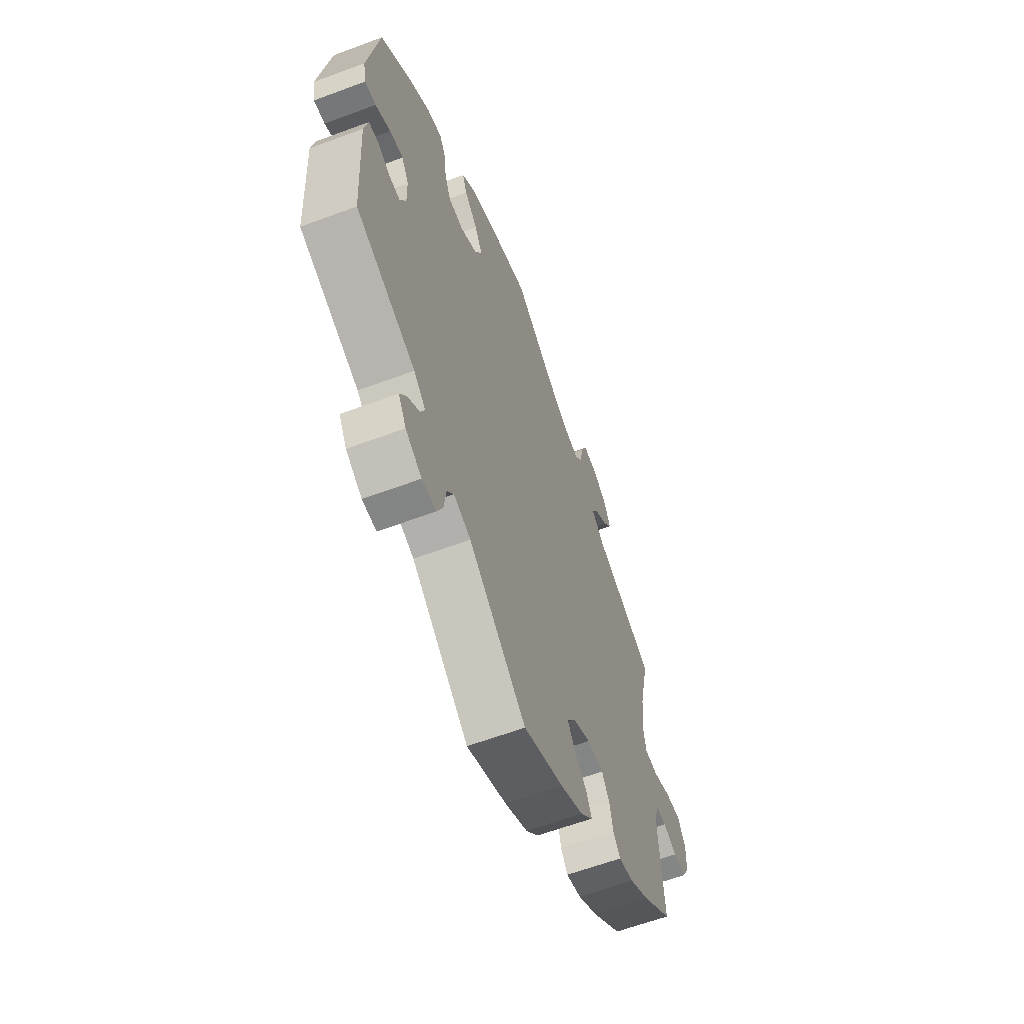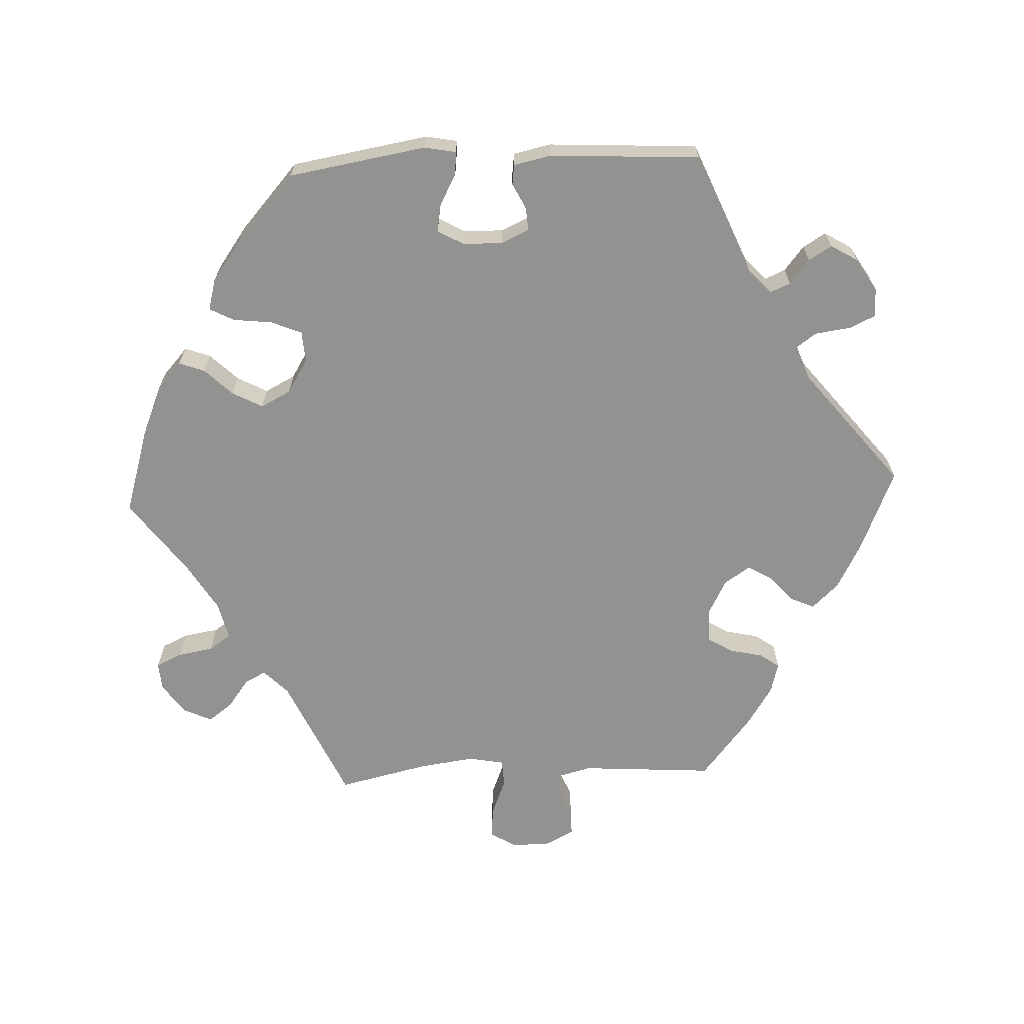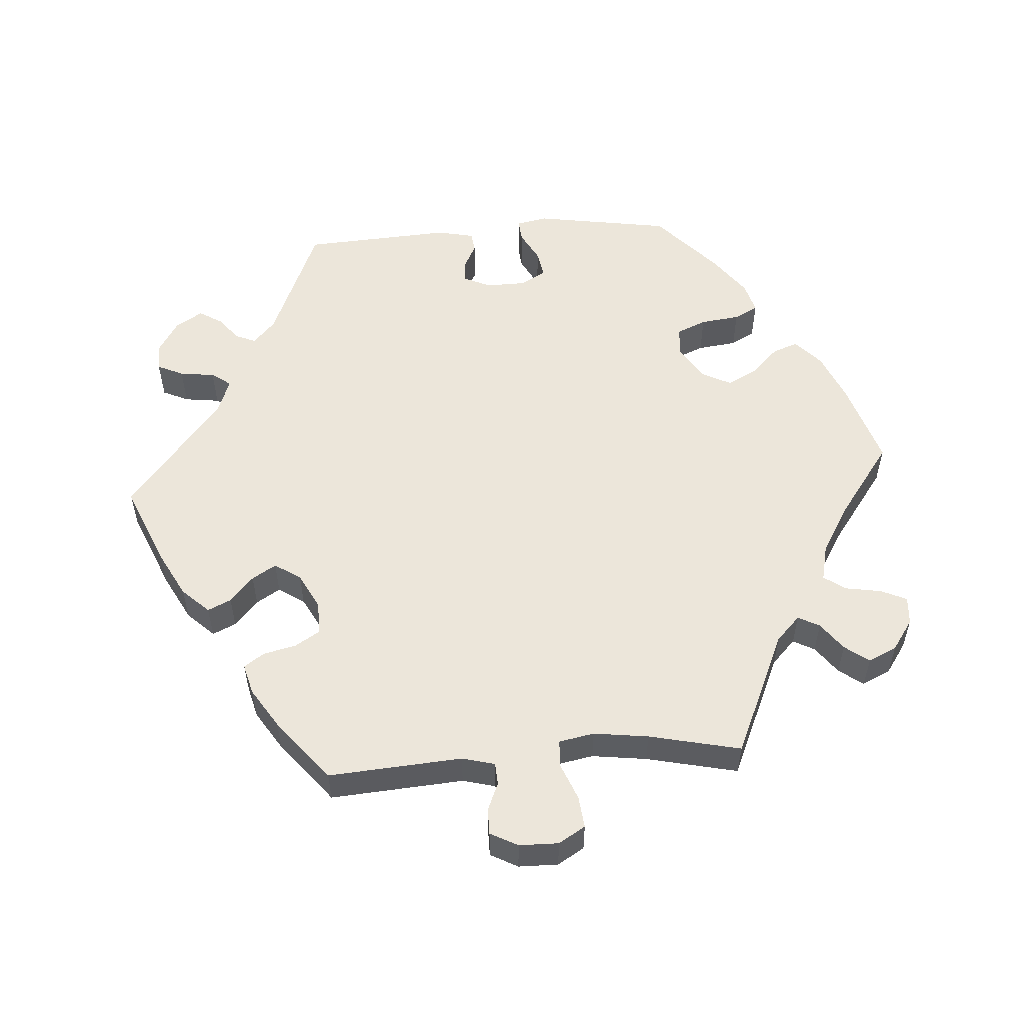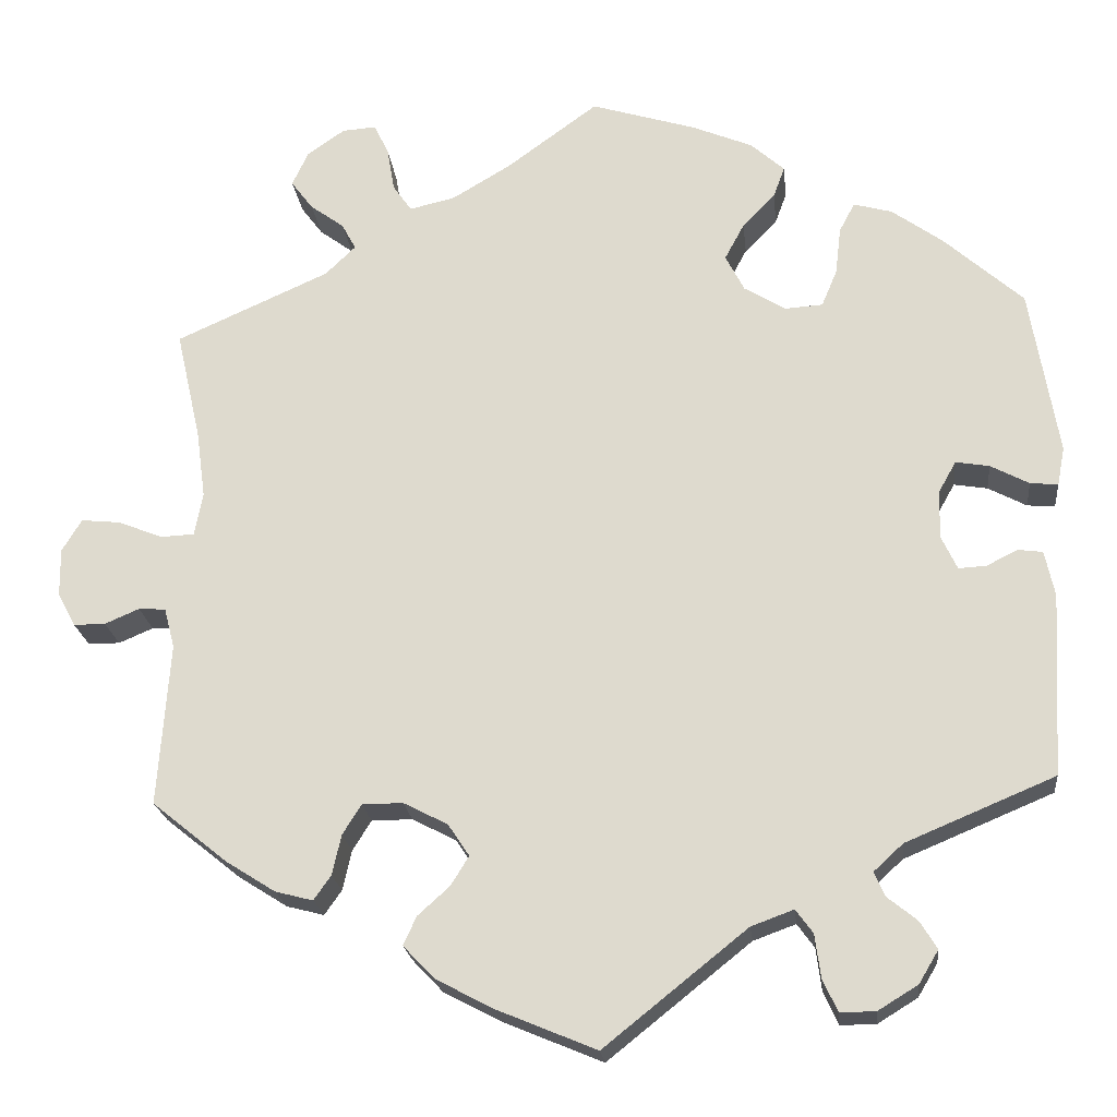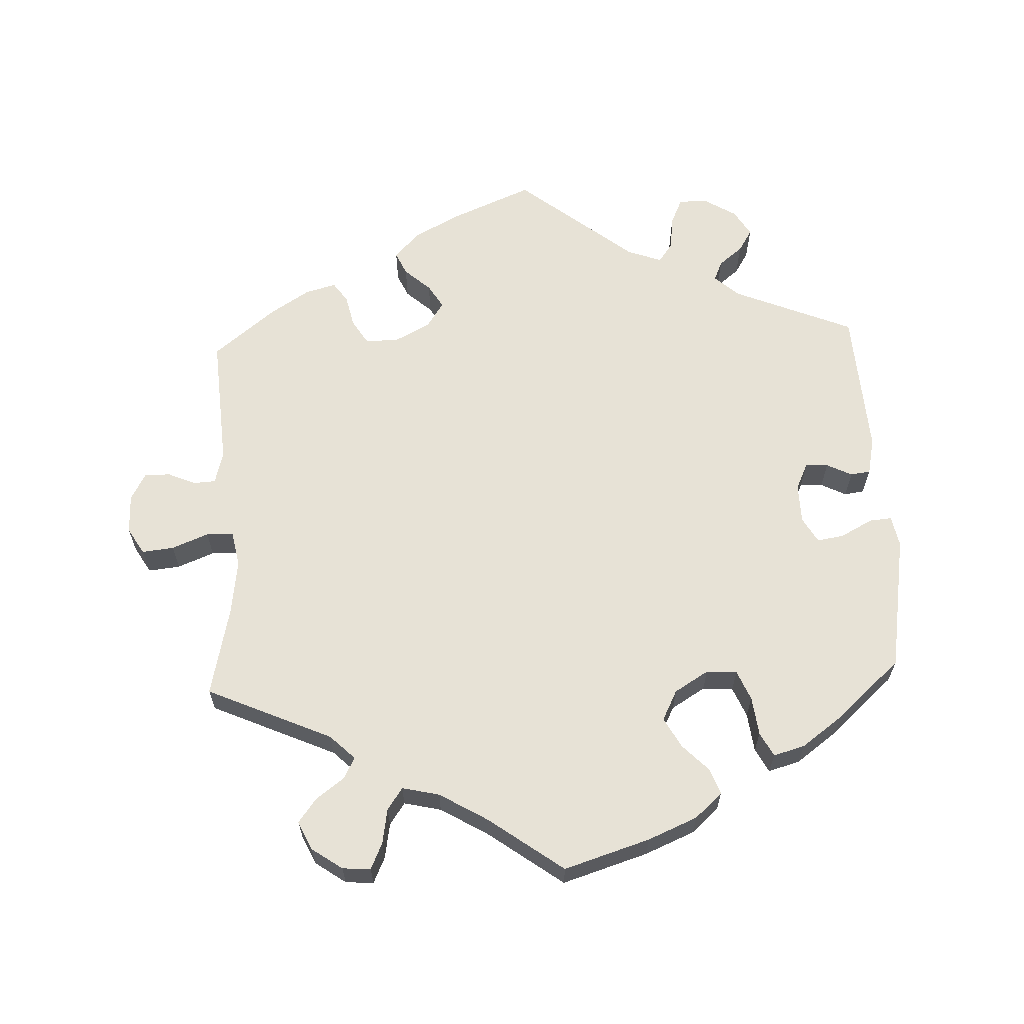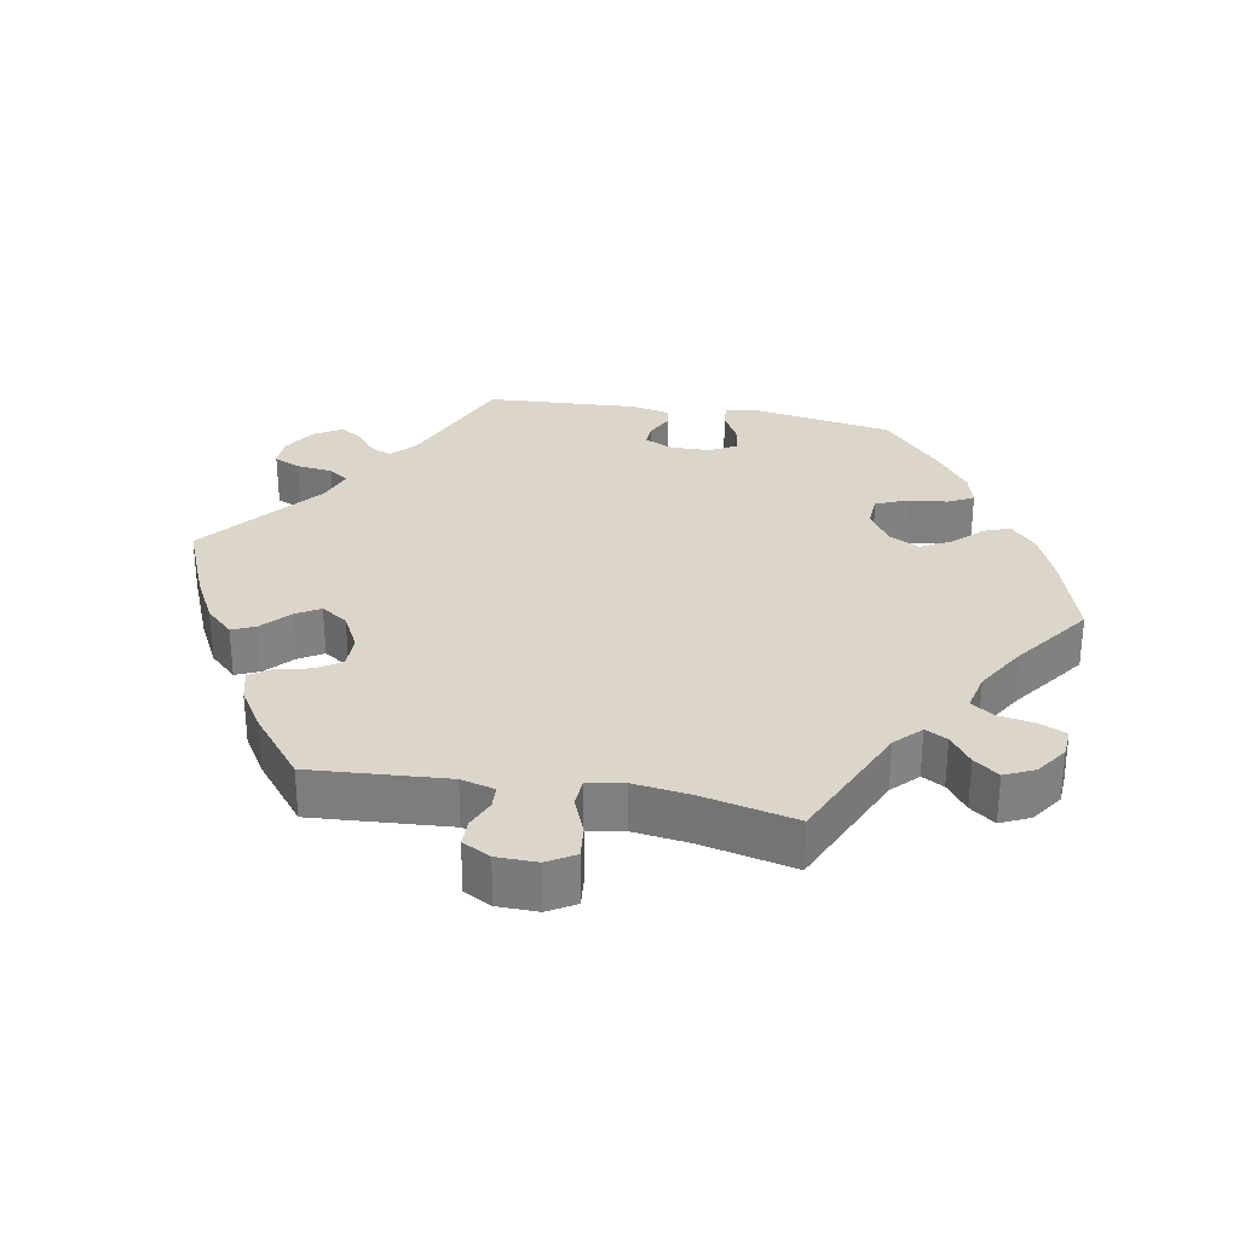
<metadata>
{"format":"obj","ext":"obj","renderer":"f3d","projection":"perspective","resolution":1024,"background":"white","views":[{"elev":-61.6,"azim":110.8,"up":"+Z"},{"elev":-66.2,"azim":92.6,"up":"+Y"},{"elev":54.4,"azim":-94.2,"up":"+Y"},{"elev":-21.6,"azim":6.1,"up":"+Z"},{"elev":62.9,"azim":-2.6,"up":"+Y"},{"elev":29.9,"azim":-79.7,"up":"+Y"}]}
</metadata>
<code>
v 0.55 0.07 -0.086
v 0.166 0.07 0.388
v 0.286 0.07 0.315
v -0.673 0.07 0.023
v -0.175 0.07 -0.422
v -0.398 0.07 0.529
v 0.508 0.07 -0.026
v 0.248 0.07 -0.49
v -0.214 0.07 -0.457
v 0.19 0.07 0.433
v 0.316 0.07 -0.582
v 0.332 0.07 -0.449
v -0.179 0.07 -0.347
v 0.378 0.07 0.442
v 0.44 0.07 0.092
v -0.536 0.07 -0.061
v 0.368 0.07 -0.478
v -0.65 0.07 -0.077
v 0.24 0.07 0.312
v 0.481 0.07 0.085
v -0.569 0.07 -0.059
v -0.23 0.07 -0.492
v -0.649 0.07 0.063
v -0.495 0.07 0.091
v -0.192 0.07 -0.532
v 0.417 0.07 -0.006
v -0 0.07 -0.62
v -0.272 0.07 0.568
v 0.537 0.07 0.31
v -0.546 0.07 0.036
v -0.378 0.07 0.572
v -0.184 0.07 0.495
v -0 0.07 0.62
v 0.319 0.07 -0.419
v -0.338 0.07 -0.435
v -0.384 0.07 -0.423
v 0.355 0.07 -0.386
v 0.562 0.07 0.057
v 0.47 0.07 -0.045
v -0.112 0.07 0.538
v 0.175 0.07 -0.48
v 0.312 0.07 0.419
v 0.129 0.07 0.58
v -0.444 0.07 -0.385
v 0.331 0.07 0.455
v -0.329 0.07 0.462
v -0.332 0.07 0.604
v -0.29 0.07 0.607
v -0.611 0.07 -0.077
v 0.227 0.07 -0.461
v 0.273 0.07 -0.582
v 0.436 0.07 -0.047
v 0.537 0.07 -0.31
v -0.349 0.07 0.394
v 0.244 0.07 0.512
v -0.523 0.07 -0.11
v -0.672 0.07 -0.036
v 0.365 0.07 -0.552
v 0.23 0.07 0.474
v -0.153 0.07 -0.386
v 0.389 0.07 -0.512
v -0.306 0.07 -0.356
v 0.255 0.07 -0.543
v 0.305 0.07 0.36
v -0.263 0.07 0.515
v -0.122 0.07 -0.569
v -0.24 0.07 0.482
v -0.371 0.07 0.493
v 0.418 0.07 0.053
v -0.312 0.07 0.43
v 0.189 0.07 0.343
v -0.283 0.07 -0.319
v 0.538 0.07 -0.03
v -0.537 0.07 -0.31
v 0.571 0.07 0.104
v -0.537 0.07 0.31
v -0.505 0.07 0.038
v 0.528 0.07 0.06
v -0.601 0.07 0.058
v 0.44 0.07 0.397
v -0.506 0.07 0.173
v 0.203 0.07 0.549
v -0.233 0.07 -0.319
v -0.317 0.07 -0.405
v 0.55 -0 -0.086
v 0.166 -0 0.388
v 0.286 -0 0.315
v -0.673 -0 0.023
v -0.175 -0 -0.422
v -0.398 -0 0.529
v 0.508 -0 -0.026
v 0.248 -0 -0.49
v -0.214 -0 -0.457
v 0.19 -0 0.433
v 0.316 -0 -0.582
v 0.332 -0 -0.449
v -0.179 -0 -0.347
v 0.378 -0 0.442
v 0.44 -0 0.092
v -0.536 -0 -0.061
v 0.368 -0 -0.478
v -0.65 -0 -0.077
v 0.24 -0 0.312
v 0.481 -0 0.085
v -0.569 -0 -0.059
v -0.23 -0 -0.492
v -0.649 -0 0.063
v -0.495 -0 0.091
v -0.192 -0 -0.532
v 0.417 -0 -0.006
v -0 -0 -0.62
v -0.272 -0 0.568
v 0.537 -0 0.31
v -0.546 -0 0.036
v -0.378 -0 0.572
v -0.184 -0 0.495
v -0 -0 0.62
v 0.319 -0 -0.419
v -0.338 -0 -0.435
v -0.384 -0 -0.423
v 0.355 -0 -0.386
v 0.562 -0 0.057
v 0.47 -0 -0.045
v -0.112 -0 0.538
v 0.175 -0 -0.48
v 0.312 -0 0.419
v 0.129 -0 0.58
v -0.444 -0 -0.385
v 0.331 -0 0.455
v -0.329 -0 0.462
v -0.332 -0 0.604
v -0.29 -0 0.607
v -0.611 -0 -0.077
v 0.227 -0 -0.461
v 0.273 -0 -0.582
v 0.436 -0 -0.047
v 0.537 -0 -0.31
v -0.349 -0 0.394
v 0.244 -0 0.512
v -0.523 -0 -0.11
v -0.672 -0 -0.036
v 0.365 -0 -0.552
v 0.23 -0 0.474
v -0.153 -0 -0.386
v 0.389 -0 -0.512
v -0.306 -0 -0.356
v 0.255 -0 -0.543
v 0.305 -0 0.36
v -0.263 -0 0.515
v -0.122 -0 -0.569
v -0.24 -0 0.482
v -0.371 -0 0.493
v 0.418 -0 0.053
v -0.312 -0 0.43
v 0.189 -0 0.343
v -0.283 -0 -0.319
v 0.538 -0 -0.03
v -0.537 -0 -0.31
v 0.571 -0 0.104
v -0.537 -0 0.31
v -0.505 -0 0.038
v 0.528 -0 0.06
v -0.601 -0 0.058
v 0.44 -0 0.397
v -0.506 -0 0.173
v 0.203 -0 0.549
v -0.233 -0 -0.319
v -0.317 -0 -0.405
f 81 76 54
f 24 81 54 70
f 77 24 70
f 4 23 79 30
f 4 30 77
f 57 4 77
f 21 49 18 57
f 16 21 57 77
f 56 16 77 70
f 44 74 56 70
f 62 84 35 36
f 72 62 36 44
f 25 22 9 5
f 25 5 60
f 41 27 66 25
f 50 41 25 60
f 11 51 63 8
f 11 8 50
f 58 11 50
f 12 17 61 58
f 34 12 58 50
f 37 34 50 60
f 39 7 73 1
f 52 39 1 53
f 26 52 53 37
f 75 38 78 20
f 75 20 15
f 29 75 15
f 80 29 15 69
f 64 42 45 14
f 3 64 14 80
f 82 55 59 10
f 82 10 2
f 40 33 43 82
f 32 40 82 2
f 67 32 2 71
f 47 48 28 65
f 47 65 67
f 31 47 67
f 46 68 6 31
f 70 46 31 67
f 72 44 70 67
f 26 37 60 13
f 69 26 13 83
f 3 80 69 83
f 19 3 83 72
f 67 71 19 72
f 138 160 165
f 154 138 165 108
f 154 108 161
f 114 163 107 88
f 161 114 88
f 161 88 141
f 141 102 133 105
f 161 141 105 100
f 154 161 100 140
f 154 140 158 128
f 120 119 168 146
f 128 120 146 156
f 89 93 106 109
f 144 89 109
f 109 150 111 125
f 144 109 125 134
f 92 147 135 95
f 134 92 95
f 134 95 142
f 142 145 101 96
f 134 142 96 118
f 144 134 118 121
f 85 157 91 123
f 137 85 123 136
f 121 137 136 110
f 104 162 122 159
f 99 104 159
f 99 159 113
f 153 99 113 164
f 98 129 126 148
f 164 98 148 87
f 94 143 139 166
f 86 94 166
f 166 127 117 124
f 86 166 124 116
f 155 86 116 151
f 149 112 132 131
f 151 149 131
f 151 131 115
f 115 90 152 130
f 151 115 130 154
f 151 154 128 156
f 97 144 121 110
f 167 97 110 153
f 167 153 164 87
f 156 167 87 103
f 156 103 155 151
f 54 138 154 70
f 70 154 130 46
f 46 130 152 68
f 68 152 90 6
f 6 90 115 31
f 31 115 131 47
f 47 131 132 48
f 48 132 112 28
f 28 112 149 65
f 65 149 151 67
f 67 151 116 32
f 32 116 124 40
f 40 124 117 33
f 33 117 127 43
f 43 127 166 82
f 82 166 139 55
f 55 139 143 59
f 59 143 94 10
f 10 94 86 2
f 2 86 155 71
f 71 155 103 19
f 19 103 87 3
f 3 87 148 64
f 64 148 126 42
f 42 126 129 45
f 45 129 98 14
f 14 98 164 80
f 80 164 113 29
f 29 113 159 75
f 75 159 122 38
f 38 122 162 78
f 78 162 104 20
f 20 104 99 15
f 15 99 153 69
f 69 153 110 26
f 26 110 136 52
f 52 136 123 39
f 39 123 91 7
f 7 91 157 73
f 73 157 85 1
f 1 85 137 53
f 53 137 121 37
f 37 121 118 34
f 34 118 96 12
f 12 96 101 17
f 17 101 145 61
f 61 145 142 58
f 58 142 95 11
f 11 95 135 51
f 51 135 147 63
f 63 147 92 8
f 8 92 134 50
f 50 134 125 41
f 41 125 111 27
f 27 111 150 66
f 66 150 109 25
f 25 109 106 22
f 22 106 93 9
f 9 93 89 5
f 5 89 144 60
f 60 144 97 13
f 13 97 167 83
f 83 167 156 72
f 72 156 146 62
f 62 146 168 84
f 84 168 119 35
f 35 119 120 36
f 36 120 128 44
f 44 128 158 74
f 74 158 140 56
f 56 140 100 16
f 16 100 105 21
f 21 105 133 49
f 49 133 102 18
f 18 102 141 57
f 57 141 88 4
f 4 88 107 23
f 23 107 163 79
f 79 163 114 30
f 30 114 161 77
f 77 161 108 24
f 24 108 165 81
f 81 165 160 76
f 76 160 138 54

</code>
